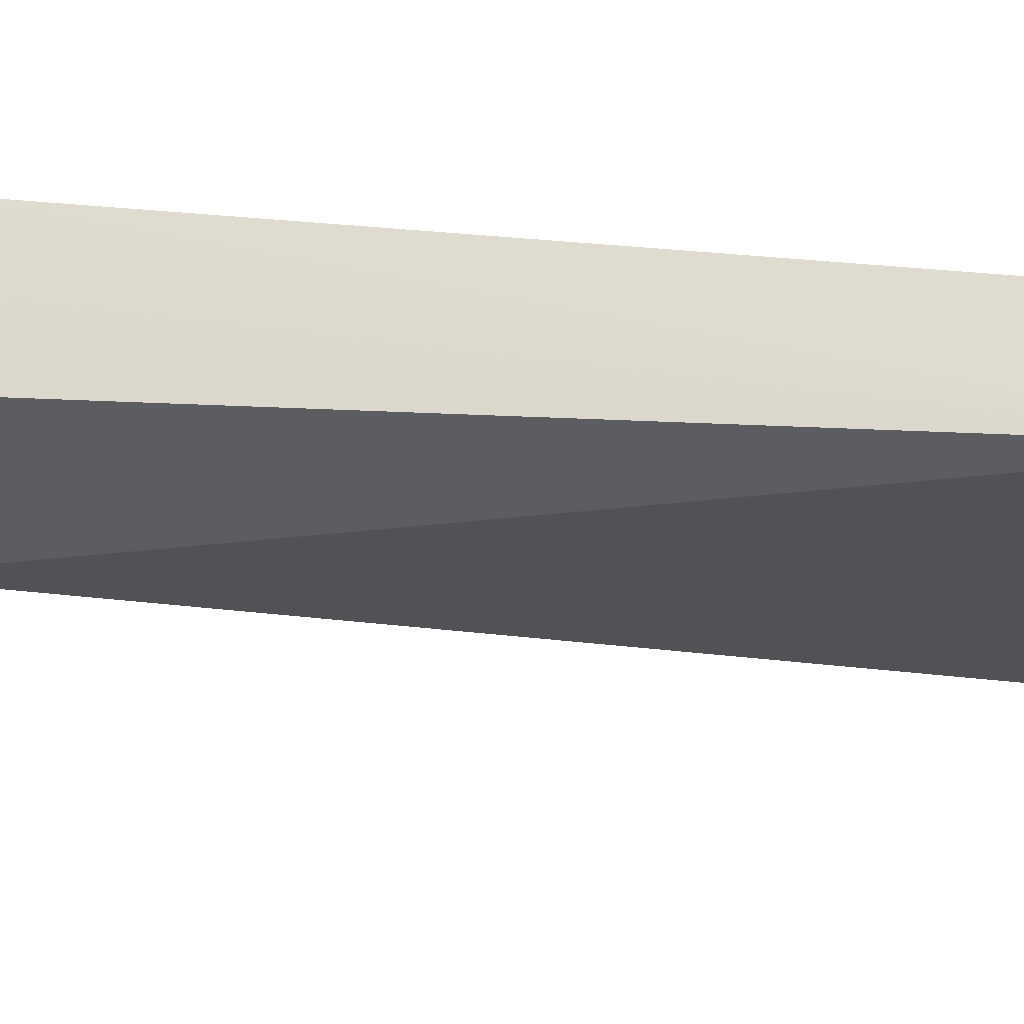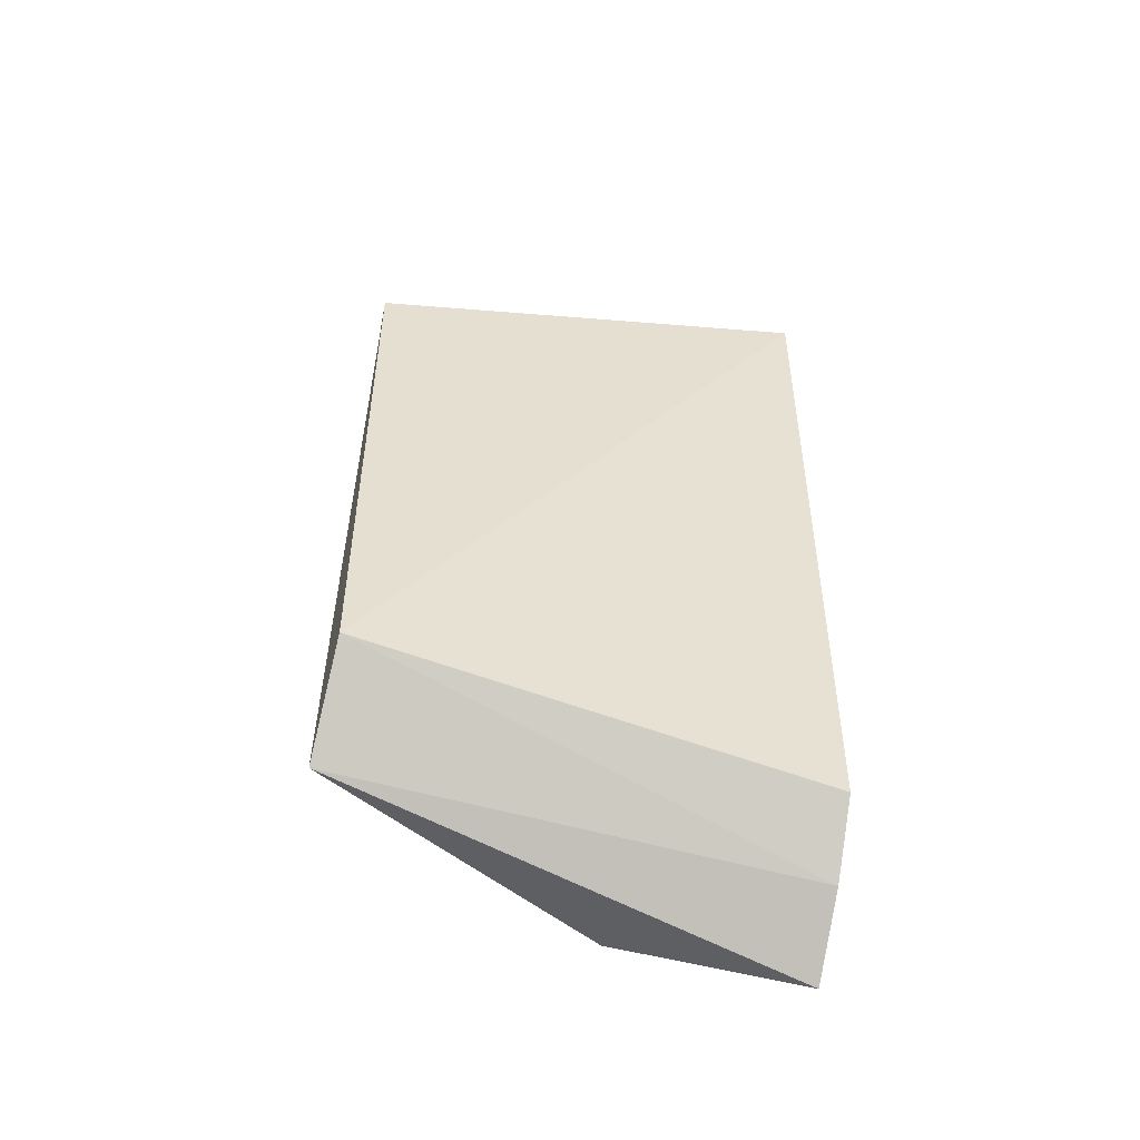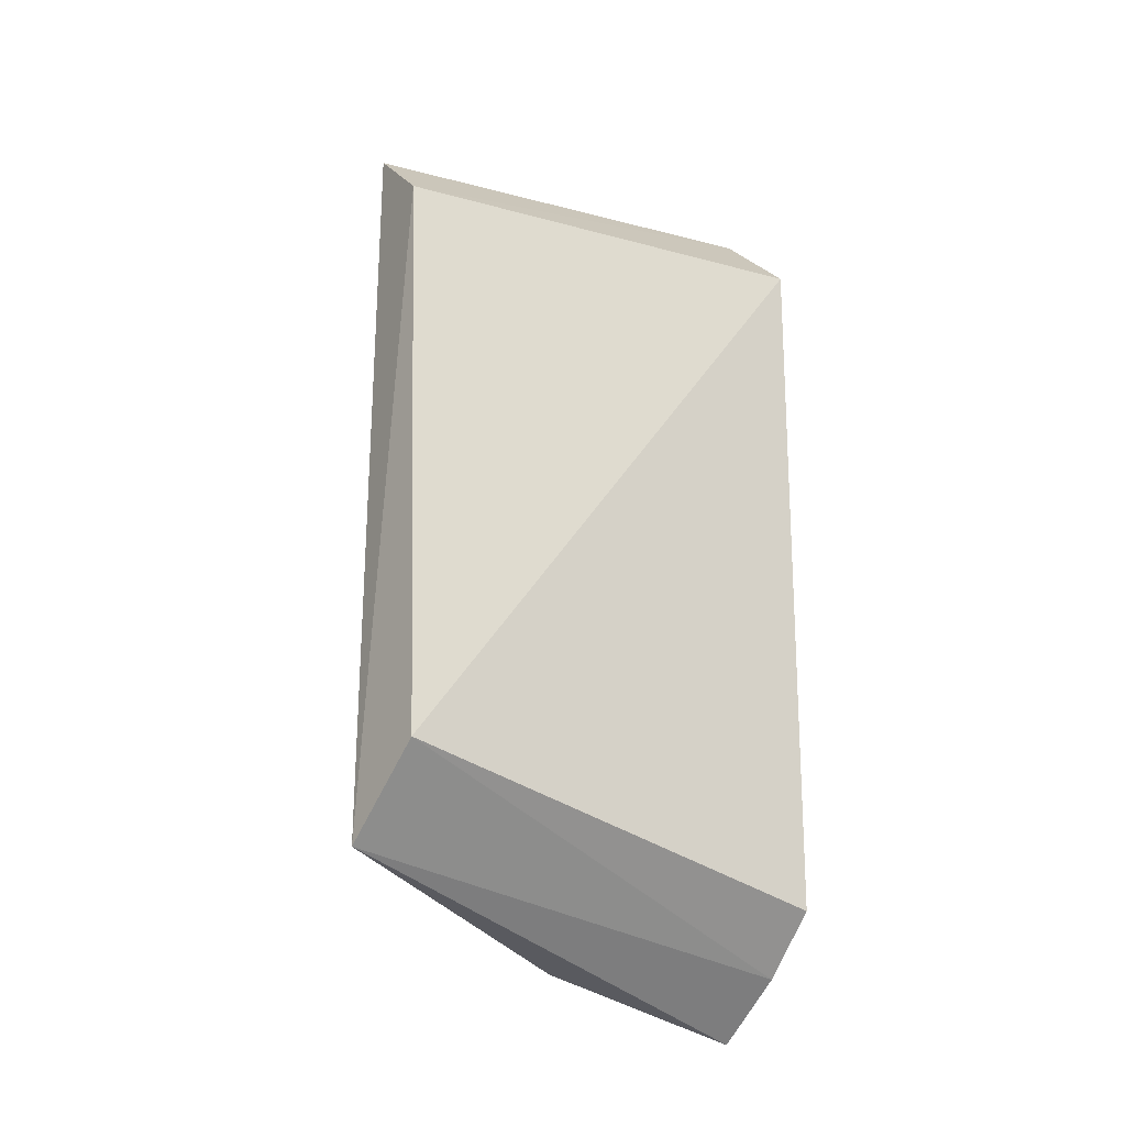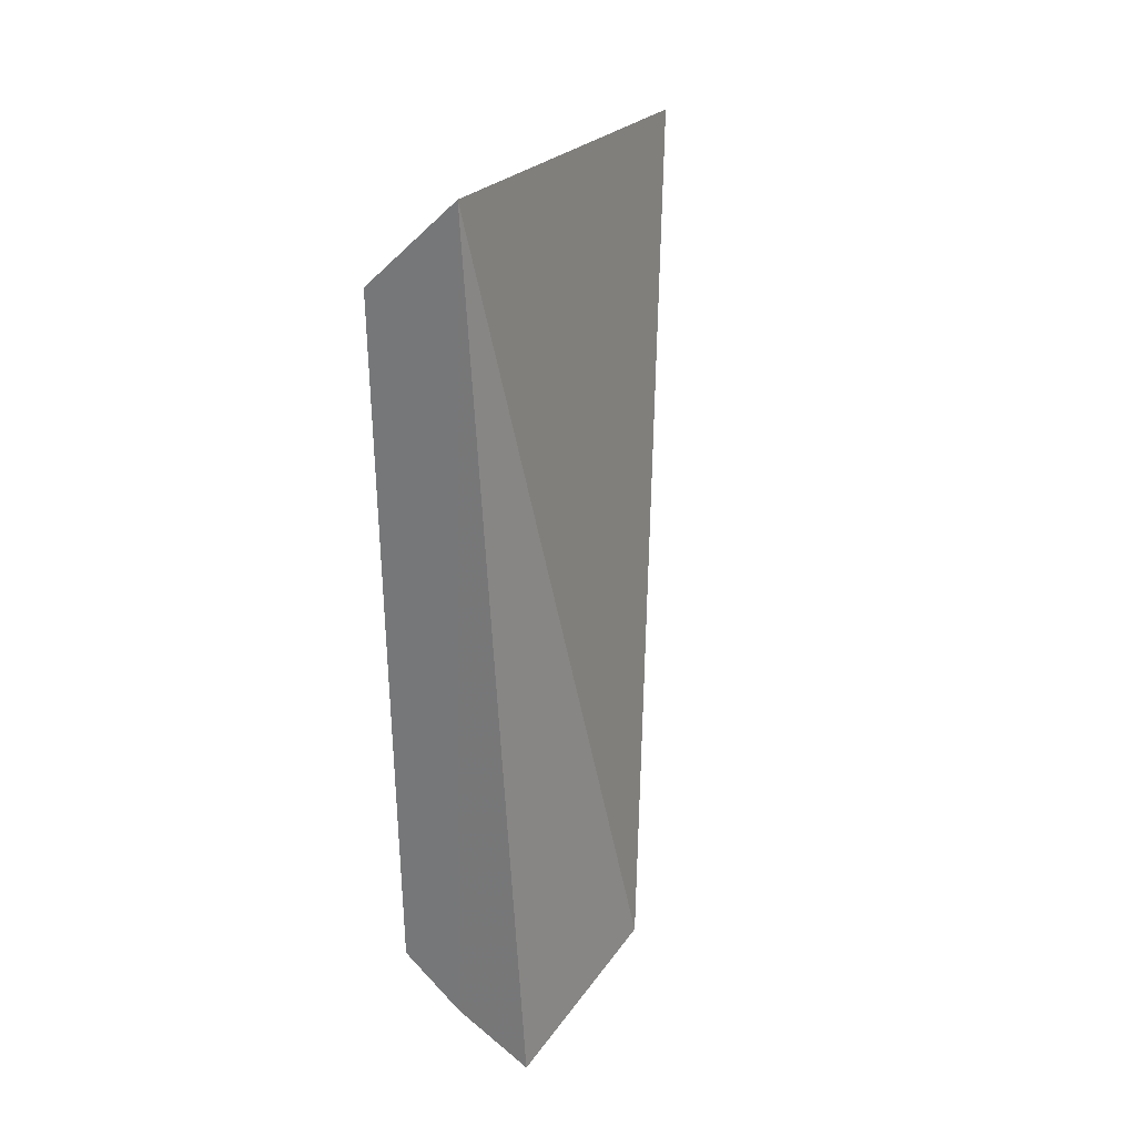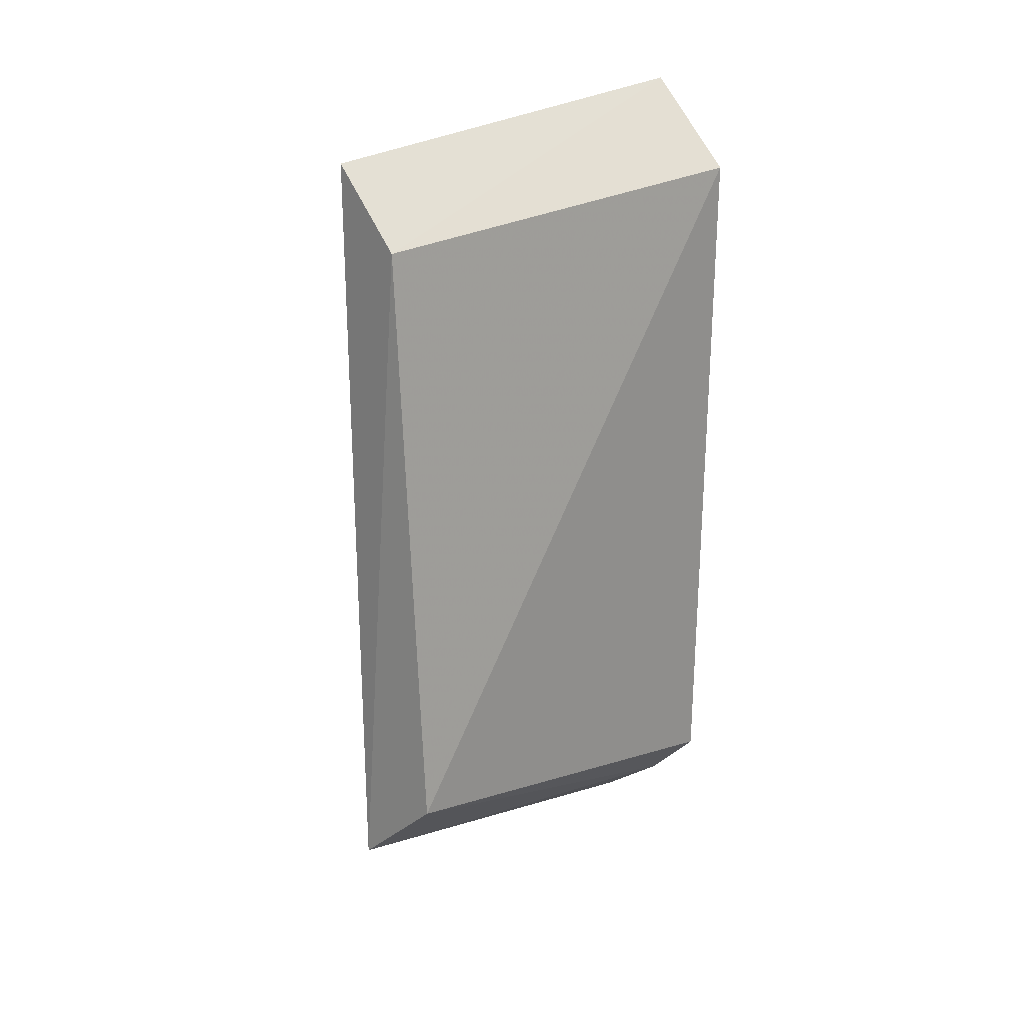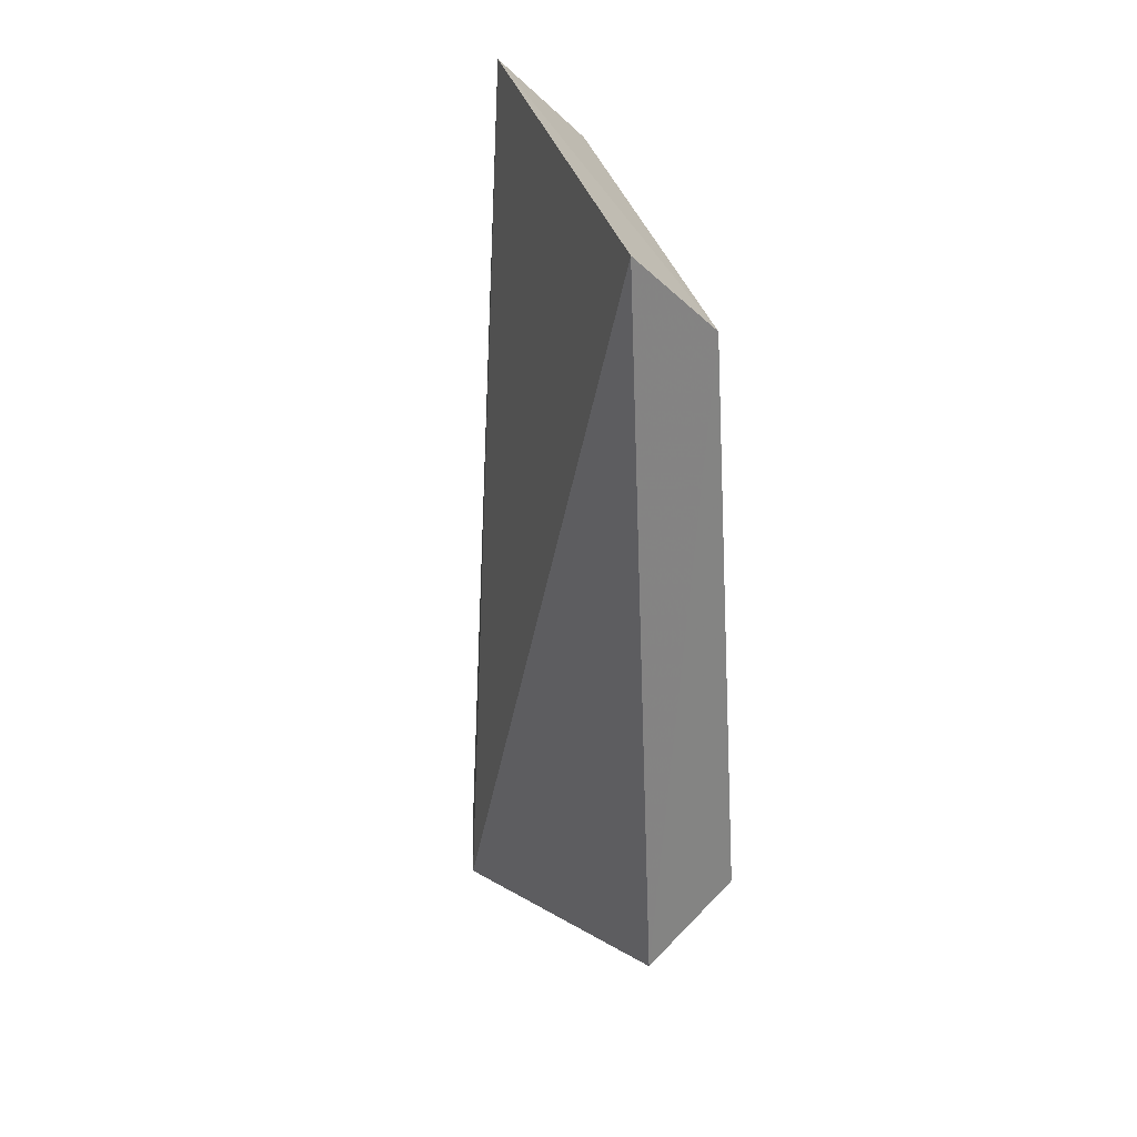
<metadata>
{"format":"obj","ext":"obj","renderer":"f3d","projection":"perspective","resolution":1024,"background":"white","views":[{"elev":71.1,"azim":95.4,"up":"+Z"},{"elev":-50.5,"azim":-101.7,"up":"+Y"},{"elev":-23.5,"azim":-123.8,"up":"+Y"},{"elev":28.8,"azim":21.8,"up":"+Y"},{"elev":21.2,"azim":-135.1,"up":"+Y"},{"elev":29.9,"azim":161.5,"up":"+Y"}]}
</metadata>
<code>
v -0.01394 0.01802 0.1213
v -0.00986 -0.01699 0.1138
v -0.01304 0.01631 0.103
v -0.01623 0.01324 0.1028
v -0.0173 -0.01487 0.1212
v -0.01411 -0.01438 0.1024
v -0.01194 -0.0194 0.1212
v -0.01764 0.01439 0.1213
v -0.01775 -0.0111 0.1027
v -0.01495 -0.01722 0.1212
f 1 2 3
f 1 3 4
f 6 3 2
f 6 4 3
f 7 2 1
f 7 6 2
f 8 5 1
f 8 1 4
f 9 4 6
f 9 8 4
f 9 5 8
f 10 7 1
f 10 1 5
f 10 6 7
f 10 9 6
f 10 5 9

</code>
